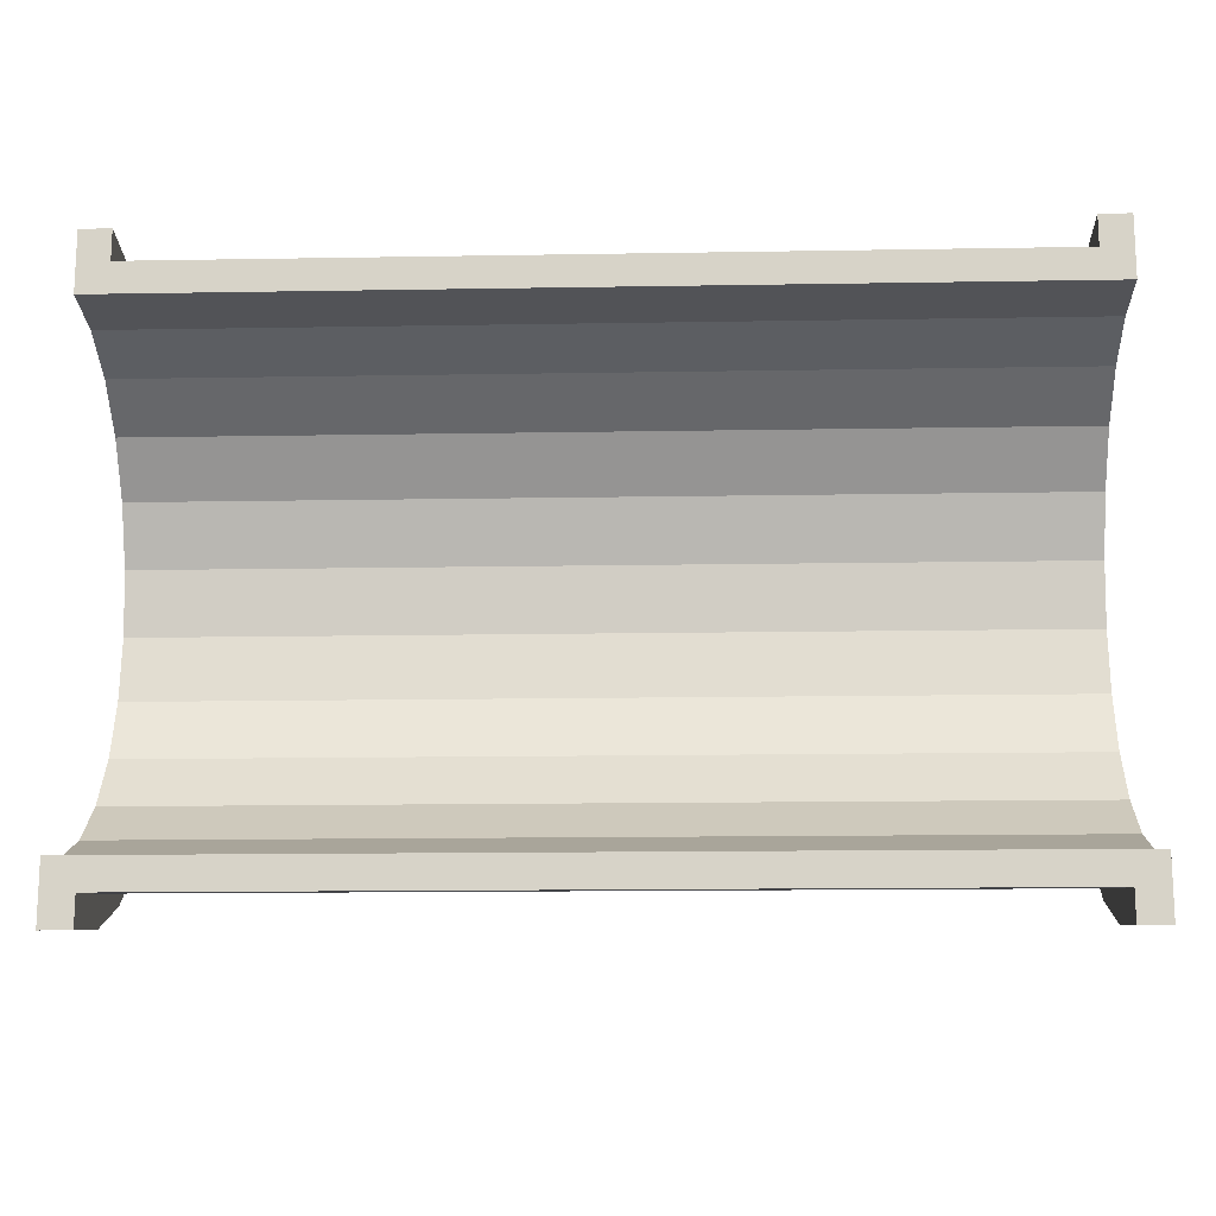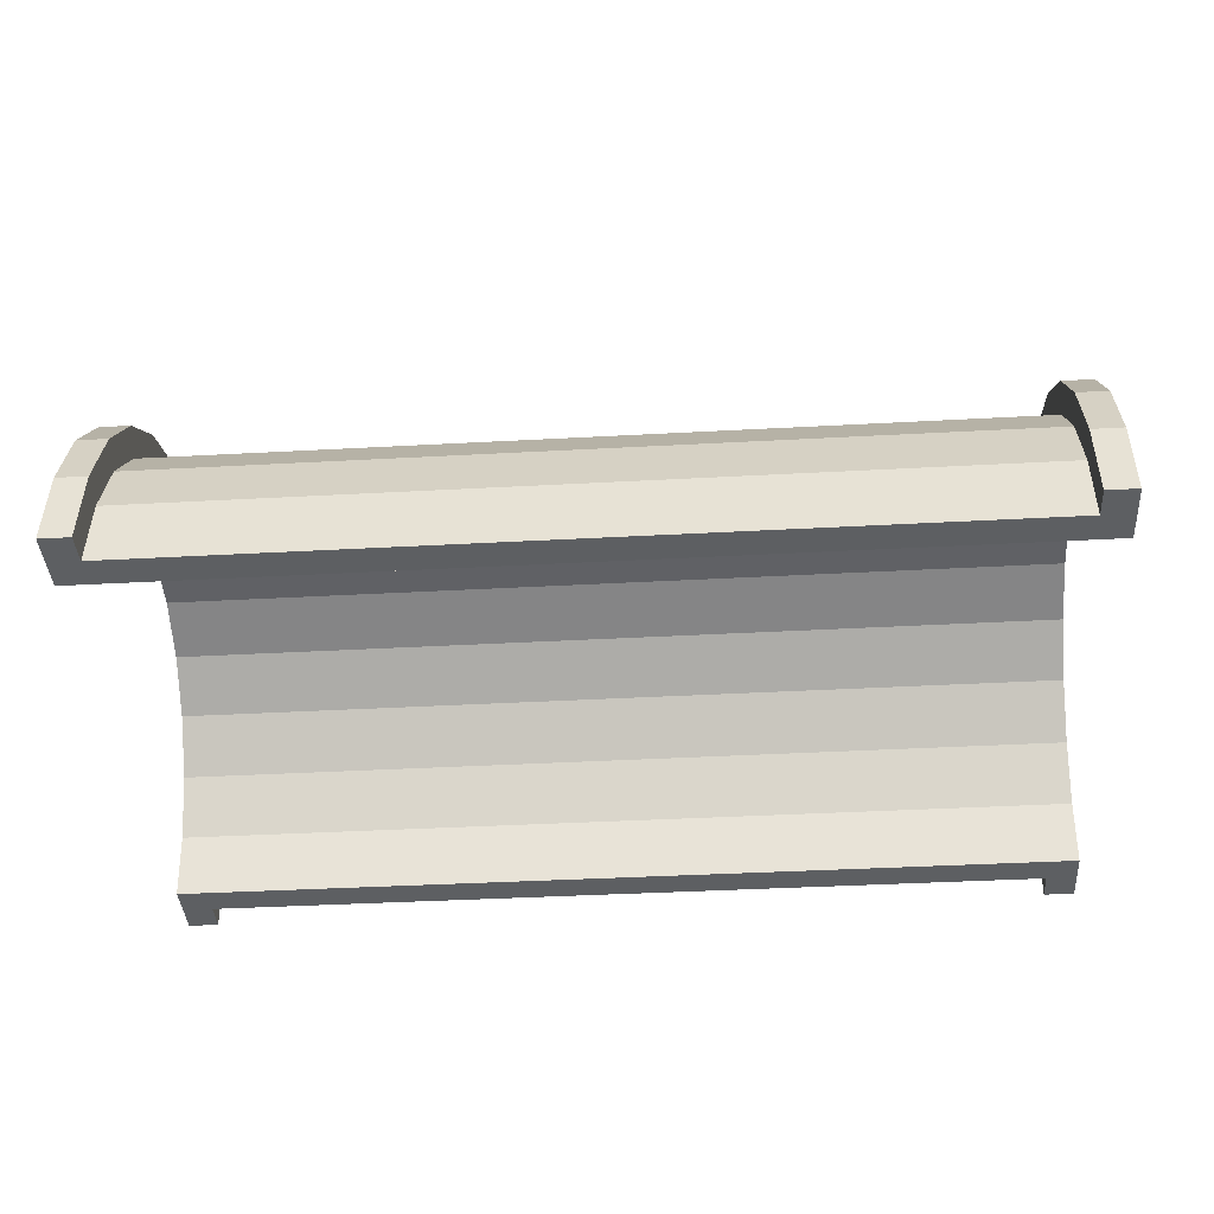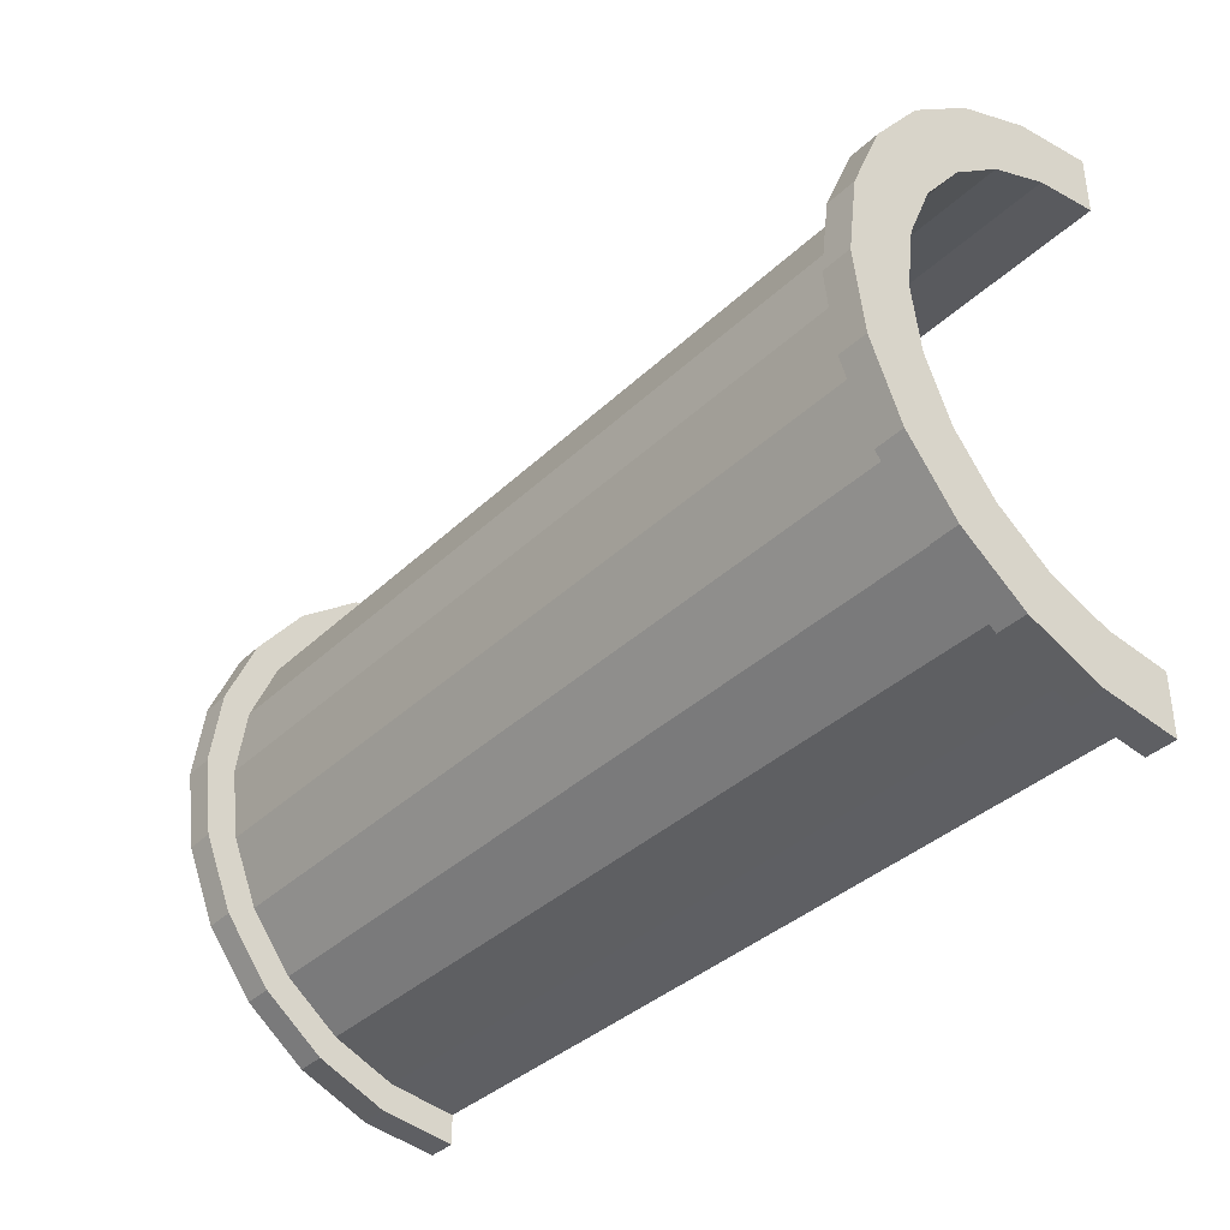
<metadata>
{"format":"obj","ext":"obj","renderer":"f3d","projection":"perspective","resolution":1024,"background":"white","views":[{"elev":-14.9,"azim":-177.9,"up":"+Y"},{"elev":-39.6,"azim":-176.1,"up":"+Z"},{"elev":-37.1,"azim":50.3,"up":"+Y"}]}
</metadata>
<code>
v 1 2.329 8.693
v 28.89 0 9
v 28.89 2.329 8.693
v 28.89 0 9
v 1 2.329 8.693
v 1 0 9
v 28.89 9 0
v 1 9 0
v 28.89 9 0
v 1 9 0
v 28.89 9 0
v 1 9 0
v 28.89 7.794 4.5
v 1 6.364 6.364
v 28.89 6.364 6.364
v 1 6.364 6.364
v 28.89 7.794 4.5
v 1 7.794 4.5
v 1 6.364 6.364
v 28.89 4.5 7.794
v 28.89 6.364 6.364
v 28.89 4.5 7.794
v 1 6.364 6.364
v 1 4.5 7.794
v 28.89 8.693 2.329
v 1 7.794 4.5
v 28.89 7.794 4.5
v 1 7.794 4.5
v 28.89 8.693 2.329
v 1 8.693 2.329
v 1 -7.794 4.5
v 28.89 -6.364 6.364
v 1 -6.364 6.364
v 28.89 -6.364 6.364
v 1 -7.794 4.5
v 28.89 -7.794 4.5
v -0 7.727 2.071
v -0 9.659 2.588
v 0 10 0
v -0 7.727 2.071
v 0 10 0
v 0 8 0
v -0 9.659 2.588
v -0 7.727 2.071
v -0 8.66 5
v -0 6.928 4
v -0 8.66 5
v -0 7.727 2.071
v -0 8.66 5
v -0 6.928 4
v -0 7.071 7.071
v -0 5.657 5.657
v -0 7.071 7.071
v -0 6.928 4
v -0 5.657 5.657
v -0 5 8.66
v -0 7.071 7.071
v -0 4 6.928
v -0 5 8.66
v -0 5.657 5.657
v -0 4 6.928
v -0 2.588 9.659
v -0 5 8.66
v -0 2.071 7.727
v -0 2.588 9.659
v -0 4 6.928
v -0 0 8
v -0 2.588 9.659
v -0 2.071 7.727
v -0 0 8
v -0 0 10
v -0 2.588 9.659
v -0 -2.071 7.727
v -0 0 10
v -0 0 8
v -0 -2.071 7.727
v -0 -2.588 9.659
v -0 0 10
v -0 -4 6.928
v -0 -2.588 9.659
v -0 -2.071 7.727
v -0 -4 6.928
v -0 -5 8.66
v -0 -2.588 9.659
v -0 -5.657 5.657
v -0 -5 8.66
v -0 -4 6.928
v -0 -7.071 7.071
v -0 -5.657 5.657
v -0 -6.928 4
v -0 -5.657 5.657
v -0 -7.071 7.071
v -0 -5 8.66
v -0 -8.66 5
v -0 -6.928 4
v -0 -7.727 2.071
v -0 -9.659 2.588
v -0 -7.727 2.071
v 0 -8 0
v -0 -6.928 4
v -0 -8.66 5
v -0 -7.071 7.071
v -0 -7.727 2.071
v -0 -9.659 2.588
v -0 -8.66 5
v -0 -9.659 2.588
v 0 -8 0
v 0 -10 0
v 1 4.5 7.794
v 28.89 2.329 8.693
v 28.89 4.5 7.794
v 28.89 2.329 8.693
v 1 4.5 7.794
v 1 2.329 8.693
v 28.89 9 0
v 1 8.693 2.329
v 28.89 8.693 2.329
v 1 8.693 2.329
v 28.89 9 0
v 1 9 0
v 1 -9 0
v 28.89 -9 0
v 1 -9 0
v 28.89 -9 0
v 1 -9 0
v 28.89 -9 0
v 1 -8.693 2.329
v 28.89 -7.794 4.5
v 1 -7.794 4.5
v 28.89 -7.794 4.5
v 1 -8.693 2.329
v 28.89 -8.693 2.329
v 1 -4.5 7.794
v 28.89 -6.364 6.364
v 28.89 -4.5 7.794
v 28.89 -6.364 6.364
v 1 -4.5 7.794
v 1 -6.364 6.364
v 1 0 9
v 28.89 -2.329 8.693
v 28.89 0 9
v 28.89 -2.329 8.693
v 1 0 9
v 1 -2.329 8.693
v 1 -8.693 2.329
v 28.89 -9 0
v 28.89 -8.693 2.329
v 28.89 -9 0
v 1 -8.693 2.329
v 1 -9 0
v 1 -2.329 8.693
v 28.89 -4.5 7.794
v 28.89 -2.329 8.693
v 28.89 -4.5 7.794
v 1 -2.329 8.693
v 1 -4.5 7.794
v 29.89 0 8
v -0 2.071 7.727
v 29.89 2.071 7.727
v -0 2.071 7.727
v 29.89 0 8
v -0 0 8
v 29.89 8 0
v 29.89 8 0
v 0 8 0
v -0 -5.657 5.657
v 29.89 -4 6.928
v 29.89 -5.657 5.657
v 29.89 -4 6.928
v -0 -5.657 5.657
v -0 -4 6.928
v -0 6.928 4
v 29.89 5.657 5.657
v -0 5.657 5.657
v 29.89 5.657 5.657
v -0 6.928 4
v 29.89 6.928 4
v -0 7.727 2.071
v 29.89 8 0
v 29.89 7.727 2.071
v 29.89 8 0
v -0 7.727 2.071
v 0 8 0
v -0 -2.071 7.727
v 29.89 0 8
v 29.89 -2.071 7.727
v 29.89 0 8
v -0 -2.071 7.727
v -0 0 8
v 29.89 4 6.928
v -0 5.657 5.657
v 29.89 5.657 5.657
v -0 5.657 5.657
v 29.89 4 6.928
v -0 4 6.928
v 29.89 2.071 7.727
v -0 4 6.928
v 29.89 4 6.928
v -0 4 6.928
v 29.89 2.071 7.727
v -0 2.071 7.727
v -0 7.727 2.071
v 29.89 6.928 4
v -0 6.928 4
v 29.89 6.928 4
v -0 7.727 2.071
v 29.89 7.727 2.071
v 29.89 -8 0
v 29.89 -8 0
v 0 -8 0
v 29.89 -6.928 4
v -0 -5.657 5.657
v 29.89 -5.657 5.657
v -0 -5.657 5.657
v 29.89 -6.928 4
v -0 -6.928 4
v 29.89 -8 0
v -0 -7.727 2.071
v 29.89 -7.727 2.071
v -0 -7.727 2.071
v 29.89 -8 0
v 0 -8 0
v -0 -4 6.928
v 29.89 -2.071 7.727
v 29.89 -4 6.928
v 29.89 -2.071 7.727
v -0 -4 6.928
v -0 -2.071 7.727
v 29.89 -7.727 2.071
v -0 -6.928 4
v 29.89 -6.928 4
v -0 -6.928 4
v 29.89 -7.727 2.071
v -0 -7.727 2.071
v -0 2.588 9.659
v 1 0 10
v 1 2.588 9.659
v 1 0 10
v -0 2.588 9.659
v -0 0 10
v 1 10 0
v 0 10 0
v 1 10 0
v -0 -9.659 2.588
v 1 -10 0
v 1 -9.659 2.588
v 1 -10 0
v -0 -9.659 2.588
v 0 -10 0
v 1 -5 8.66
v -0 -7.071 7.071
v 1 -7.071 7.071
v -0 -7.071 7.071
v 1 -5 8.66
v -0 -5 8.66
v 1 8.66 5
v -0 7.071 7.071
v 1 7.071 7.071
v -0 7.071 7.071
v 1 8.66 5
v -0 8.66 5
v 1 9.659 2.588
v 1 8.693 2.329
v 1 9 0
v 1 8.66 5
v 1 8.693 2.329
v 1 9.659 2.588
v 1 8.66 5
v 1 7.794 4.5
v 1 8.693 2.329
v 1 7.071 7.071
v 1 7.794 4.5
v 1 8.66 5
v 1 7.071 7.071
v 1 6.364 6.364
v 1 7.794 4.5
v 1 5 8.66
v 1 6.364 6.364
v 1 7.071 7.071
v 1 5 8.66
v 1 4.5 7.794
v 1 6.364 6.364
v 1 2.588 9.659
v 1 4.5 7.794
v 1 5 8.66
v 1 2.588 9.659
v 1 2.329 8.693
v 1 4.5 7.794
v 1 0 10
v 1 2.329 8.693
v 1 2.588 9.659
v 1 0 10
v 1 0 9
v 1 2.329 8.693
v 1 0 10
v 1 -2.329 8.693
v 1 0 9
v 1 -2.588 9.659
v 1 -2.329 8.693
v 1 0 10
v 1 -2.588 9.659
v 1 -4.5 7.794
v 1 -2.329 8.693
v 1 -5 8.66
v 1 -4.5 7.794
v 1 -2.588 9.659
v 1 -5 8.66
v 1 -6.364 6.364
v 1 -4.5 7.794
v 1 -7.071 7.071
v 1 -6.364 6.364
v 1 -5 8.66
v 1 -7.071 7.071
v 1 -7.794 4.5
v 1 -6.364 6.364
v 1 -8.66 5
v 1 -7.794 4.5
v 1 -7.071 7.071
v 1 -8.66 5
v 1 -8.693 2.329
v 1 -7.794 4.5
v 1 -9.659 2.588
v 1 -8.693 2.329
v 1 -8.66 5
v 1 -8.693 2.329
v 1 -9.659 2.588
v 1 -9 0
v 1 -10 0
v 1 -9 0
v 1 -9.659 2.588
v 1 -9 0
v 1 -10 0
v 1 -9 0
v 1 -9 0
v 1 -10 0
v 1 -10 0
v 1 9 0
v 1 10 0
v 1 9.659 2.588
v 1 10 0
v 1 9 0
v 1 10 0
v 1 10 0
v 1 9 0
v 1 9 0
v 1 10 0
v -0 9.659 2.588
v 1 9.659 2.588
v -0 9.659 2.588
v 1 10 0
v 0 10 0
v -0 -8.66 5
v 1 -7.071 7.071
v -0 -7.071 7.071
v 1 -7.071 7.071
v -0 -8.66 5
v 1 -8.66 5
v 1 0 10
v -0 -2.588 9.659
v 1 -2.588 9.659
v -0 -2.588 9.659
v 1 0 10
v -0 0 10
v -0 7.071 7.071
v 1 5 8.66
v 1 7.071 7.071
v 1 5 8.66
v -0 7.071 7.071
v -0 5 8.66
v -0 5 8.66
v 1 2.588 9.659
v 1 5 8.66
v 1 2.588 9.659
v -0 5 8.66
v -0 2.588 9.659
v 1 9.659 2.588
v -0 8.66 5
v 1 8.66 5
v -0 8.66 5
v 1 9.659 2.588
v -0 9.659 2.588
v 1 -10 0
v 0 -10 0
v 1 -10 0
v -0 -9.659 2.588
v 1 -8.66 5
v -0 -8.66 5
v 1 -8.66 5
v -0 -9.659 2.588
v 1 -9.659 2.588
v 1 -2.588 9.659
v -0 -5 8.66
v 1 -5 8.66
v -0 -5 8.66
v 1 -2.588 9.659
v -0 -2.588 9.659
v 28.89 2.588 9.659
v 29.89 0 10
v 29.89 2.588 9.659
v 29.89 0 10
v 28.89 2.588 9.659
v 28.89 0 10
v 29.89 10 0
v 28.89 10 0
v 29.89 10 0
v 28.89 10 0
v 29.89 10 0
v 28.89 10 0
v 28.89 -10 0
v 28.89 -9 0
v 28.89 -9 0
v 28.89 -10 0
v 28.89 -9 0
v 28.89 -10 0
v 28.89 -9 0
v 28.89 -10 0
v 28.89 -9.659 2.588
v 28.89 9 0
v 28.89 10 0
v 28.89 10 0
v 28.89 9 0
v 28.89 10 0
v 28.89 9 0
v 28.89 10 0
v 28.89 9 0
v 28.89 9.659 2.588
v 28.89 8.693 2.329
v 28.89 9.659 2.588
v 28.89 9 0
v 28.89 8.693 2.329
v 28.89 8.66 5
v 28.89 9.659 2.588
v 28.89 7.794 4.5
v 28.89 8.66 5
v 28.89 8.693 2.329
v 28.89 7.794 4.5
v 28.89 7.071 7.071
v 28.89 8.66 5
v 28.89 6.364 6.364
v 28.89 7.071 7.071
v 28.89 7.794 4.5
v 28.89 6.364 6.364
v 28.89 5 8.66
v 28.89 7.071 7.071
v 28.89 4.5 7.794
v 28.89 5 8.66
v 28.89 6.364 6.364
v 28.89 4.5 7.794
v 28.89 2.588 9.659
v 28.89 5 8.66
v 28.89 2.329 8.693
v 28.89 2.588 9.659
v 28.89 4.5 7.794
v 28.89 0 9
v 28.89 2.588 9.659
v 28.89 2.329 8.693
v 28.89 0 9
v 28.89 0 10
v 28.89 2.588 9.659
v 28.89 -2.329 8.693
v 28.89 0 10
v 28.89 0 9
v 28.89 -2.329 8.693
v 28.89 -2.588 9.659
v 28.89 0 10
v 28.89 -4.5 7.794
v 28.89 -2.588 9.659
v 28.89 -2.329 8.693
v 28.89 -4.5 7.794
v 28.89 -5 8.66
v 28.89 -2.588 9.659
v 28.89 -6.364 6.364
v 28.89 -5 8.66
v 28.89 -4.5 7.794
v 28.89 -6.364 6.364
v 28.89 -7.071 7.071
v 28.89 -5 8.66
v 28.89 -7.794 4.5
v 28.89 -7.071 7.071
v 28.89 -6.364 6.364
v 28.89 -7.794 4.5
v 28.89 -8.66 5
v 28.89 -7.071 7.071
v 28.89 -8.693 2.329
v 28.89 -8.66 5
v 28.89 -7.794 4.5
v 28.89 -9.659 2.588
v 28.89 -8.693 2.329
v 28.89 -9 0
v 28.89 -8.693 2.329
v 28.89 -9.659 2.588
v 28.89 -8.66 5
v 29.89 8.66 5
v 28.89 7.071 7.071
v 29.89 7.071 7.071
v 28.89 7.071 7.071
v 29.89 8.66 5
v 28.89 8.66 5
v 29.89 9.659 2.588
v 29.89 7.727 2.071
v 29.89 8 0
v 29.89 6.928 4
v 29.89 8.66 5
v 29.89 7.071 7.071
v 29.89 8.66 5
v 29.89 6.928 4
v 29.89 7.727 2.071
v 29.89 7.071 7.071
v 29.89 5.657 5.657
v 29.89 6.928 4
v 29.89 5 8.66
v 29.89 5.657 5.657
v 29.89 7.071 7.071
v 29.89 5 8.66
v 29.89 4 6.928
v 29.89 5.657 5.657
v 29.89 2.588 9.659
v 29.89 4 6.928
v 29.89 5 8.66
v 29.89 2.588 9.659
v 29.89 2.071 7.727
v 29.89 4 6.928
v 29.89 0 10
v 29.89 2.071 7.727
v 29.89 2.588 9.659
v 29.89 0 10
v 29.89 0 8
v 29.89 2.071 7.727
v 29.89 0 10
v 29.89 -2.071 7.727
v 29.89 0 8
v 29.89 -2.588 9.659
v 29.89 -2.071 7.727
v 29.89 0 10
v 29.89 -2.588 9.659
v 29.89 -4 6.928
v 29.89 -2.071 7.727
v 29.89 -5 8.66
v 29.89 -4 6.928
v 29.89 -2.588 9.659
v 29.89 -5 8.66
v 29.89 -5.657 5.657
v 29.89 -4 6.928
v 29.89 -7.071 7.071
v 29.89 -5.657 5.657
v 29.89 -5 8.66
v 29.89 -5.657 5.657
v 29.89 -7.071 7.071
v 29.89 -6.928 4
v 29.89 -8.66 5
v 29.89 -6.928 4
v 29.89 -7.071 7.071
v 29.89 -6.928 4
v 29.89 -8.66 5
v 29.89 -7.727 2.071
v 29.89 -9.659 2.588
v 29.89 -7.727 2.071
v 29.89 -8.66 5
v 29.89 -7.727 2.071
v 29.89 -9.659 2.588
v 29.89 -8 0
v 29.89 -10 0
v 29.89 -8 0
v 29.89 -9.659 2.588
v 29.89 -8 0
v 29.89 -10 0
v 29.89 -8 0
v 29.89 -8 0
v 29.89 -10 0
v 29.89 -10 0
v 29.89 8 0
v 29.89 10 0
v 29.89 9.659 2.588
v 29.89 7.727 2.071
v 29.89 9.659 2.588
v 29.89 8.66 5
v 29.89 10 0
v 29.89 8 0
v 29.89 10 0
v 29.89 10 0
v 29.89 8 0
v 29.89 8 0
v 29.89 10 0
v 28.89 9.659 2.588
v 29.89 9.659 2.588
v 28.89 9.659 2.588
v 29.89 10 0
v 28.89 10 0
v 28.89 -8.66 5
v 29.89 -7.071 7.071
v 28.89 -7.071 7.071
v 29.89 -7.071 7.071
v 28.89 -8.66 5
v 29.89 -8.66 5
v 28.89 0 10
v 29.89 -2.588 9.659
v 29.89 0 10
v 29.89 -2.588 9.659
v 28.89 0 10
v 28.89 -2.588 9.659
v 28.89 7.071 7.071
v 29.89 5 8.66
v 29.89 7.071 7.071
v 29.89 5 8.66
v 28.89 7.071 7.071
v 28.89 5 8.66
v 28.89 5 8.66
v 29.89 2.588 9.659
v 29.89 5 8.66
v 29.89 2.588 9.659
v 28.89 5 8.66
v 28.89 2.588 9.659
v 29.89 9.659 2.588
v 28.89 8.66 5
v 29.89 8.66 5
v 28.89 8.66 5
v 29.89 9.659 2.588
v 28.89 9.659 2.588
v 28.89 -10 0
v 29.89 -10 0
v 28.89 -10 0
v 29.89 -10 0
v 28.89 -10 0
v 29.89 -10 0
v 28.89 -9.659 2.588
v 29.89 -8.66 5
v 28.89 -8.66 5
v 29.89 -8.66 5
v 28.89 -9.659 2.588
v 29.89 -9.659 2.588
v 28.89 -2.588 9.659
v 29.89 -5 8.66
v 29.89 -2.588 9.659
v 29.89 -5 8.66
v 28.89 -2.588 9.659
v 28.89 -5 8.66
v 28.89 -9.659 2.588
v 29.89 -10 0
v 29.89 -9.659 2.588
v 29.89 -10 0
v 28.89 -9.659 2.588
v 28.89 -10 0
v 28.89 -5 8.66
v 29.89 -7.071 7.071
v 29.89 -5 8.66
v 29.89 -7.071 7.071
v 28.89 -5 8.66
v 28.89 -7.071 7.071
v 29.89 8 0
v 28.89 9 0
v 29.89 10 0
v 29.89 8 0
v 1 9 0
v 28.89 9 0
v 0 8 0
v 1 9 0
v 29.89 8 0
v 0 10 0
v 1 9 0
v 0 8 0
v 1 9 0
v 0 10 0
v 1 10 0
v 29.89 10 0
v 28.89 9 0
v 28.89 10 0
v 1 -10 0
v 0 -10 0
v 1 -9 0
v 28.89 -9 0
v 29.89 -10 0
v 28.89 -10 0
v 29.89 -10 0
v 28.89 -9 0
v 29.89 -8 0
v 1 -9 0
v 29.89 -8 0
v 28.89 -9 0
v 1 -9 0
v 0 -8 0
v 29.89 -8 0
v 0 -8 0
v 1 -9 0
v 0 -10 0
f 1 2 3
f 4 5 6
f 7 8 9
f 10 11 12
f 13 14 15
f 16 17 18
f 19 20 21
f 22 23 24
f 25 26 27
f 28 29 30
f 31 32 33
f 34 35 36
f 37 38 39
f 40 41 42
f 43 44 45
f 46 47 48
f 49 50 51
f 52 53 54
f 55 56 57
f 58 59 60
f 61 62 63
f 64 65 66
f 67 68 69
f 70 71 72
f 73 74 75
f 76 77 78
f 79 80 81
f 82 83 84
f 85 86 87
f 88 89 90
f 91 92 93
f 94 95 96
f 97 98 99
f 100 101 102
f 103 104 105
f 106 107 108
f 109 110 111
f 112 113 114
f 115 116 117
f 118 119 120
f 121 122 123
f 124 125 126
f 127 128 129
f 130 131 132
f 133 134 135
f 136 137 138
f 139 140 141
f 142 143 144
f 145 146 147
f 148 149 150
f 151 152 153
f 154 155 156
f 157 158 159
f 160 161 162
f 163 164 165
f 166 167 168
f 169 170 171
f 172 173 174
f 175 176 177
f 178 179 180
f 181 182 183
f 184 185 186
f 187 188 189
f 190 191 192
f 193 194 195
f 196 197 198
f 199 200 201
f 202 203 204
f 205 206 207
f 208 209 210
f 211 212 213
f 214 215 216
f 217 218 219
f 220 221 222
f 223 224 225
f 226 227 228
f 229 230 231
f 232 233 234
f 235 236 237
f 238 239 240
f 241 242 243
f 244 245 246
f 247 248 249
f 250 251 252
f 253 254 255
f 256 257 258
f 259 260 261
f 262 263 264
f 265 266 267
f 268 269 270
f 271 272 273
f 274 275 276
f 277 278 279
f 280 281 282
f 283 284 285
f 286 287 288
f 289 290 291
f 292 293 294
f 295 296 297
f 298 299 300
f 301 302 303
f 304 305 306
f 307 308 309
f 310 311 312
f 313 314 315
f 316 317 318
f 319 320 321
f 322 323 324
f 325 326 327
f 328 329 330
f 331 332 333
f 334 335 336
f 337 338 339
f 340 341 342
f 343 344 345
f 346 347 348
f 349 350 351
f 352 353 354
f 355 356 357
f 358 359 360
f 361 362 363
f 364 365 366
f 367 368 369
f 370 371 372
f 373 374 375
f 376 377 378
f 379 380 381
f 382 383 384
f 385 386 387
f 388 389 390
f 391 392 393
f 394 395 396
f 397 398 399
f 400 401 402
f 403 404 405
f 406 407 408
f 409 410 411
f 412 413 414
f 415 416 417
f 418 419 420
f 421 422 423
f 424 425 426
f 427 428 429
f 430 431 432
f 433 434 435
f 436 437 438
f 439 440 441
f 442 443 444
f 445 446 447
f 448 449 450
f 451 452 453
f 454 455 456
f 457 458 459
f 460 461 462
f 463 464 465
f 466 467 468
f 469 470 471
f 472 473 474
f 475 476 477
f 478 479 480
f 481 482 483
f 484 485 486
f 487 488 489
f 490 491 492
f 493 494 495
f 496 497 498
f 499 500 501
f 502 503 504
f 505 506 507
f 508 509 510
f 511 512 513
f 514 515 516
f 517 518 519
f 520 521 522
f 523 524 525
f 526 527 528
f 529 530 531
f 532 533 534
f 535 536 537
f 538 539 540
f 541 542 543
f 544 545 546
f 547 548 549
f 550 551 552
f 553 554 555
f 556 557 558
f 559 560 561
f 562 563 564
f 565 566 567
f 568 569 570
f 571 572 573
f 574 575 576
f 577 578 579
f 580 581 582
f 583 584 585
f 586 587 588
f 589 590 591
f 592 593 594
f 595 596 597
f 598 599 600
f 601 602 603
f 604 605 606
f 607 608 609
f 610 611 612
f 613 614 615
f 616 617 618
f 619 620 621
f 622 623 624
f 625 626 627
f 628 629 630
f 631 632 633
f 634 635 636
f 637 638 639
f 640 641 642
f 643 644 645
f 646 647 648
f 649 650 651
f 652 653 654
f 655 656 657
f 658 659 660
f 661 662 663
f 664 665 666
f 667 668 669
f 670 671 672
f 673 674 675
f 676 677 678
f 679 680 681
f 682 683 684

</code>
